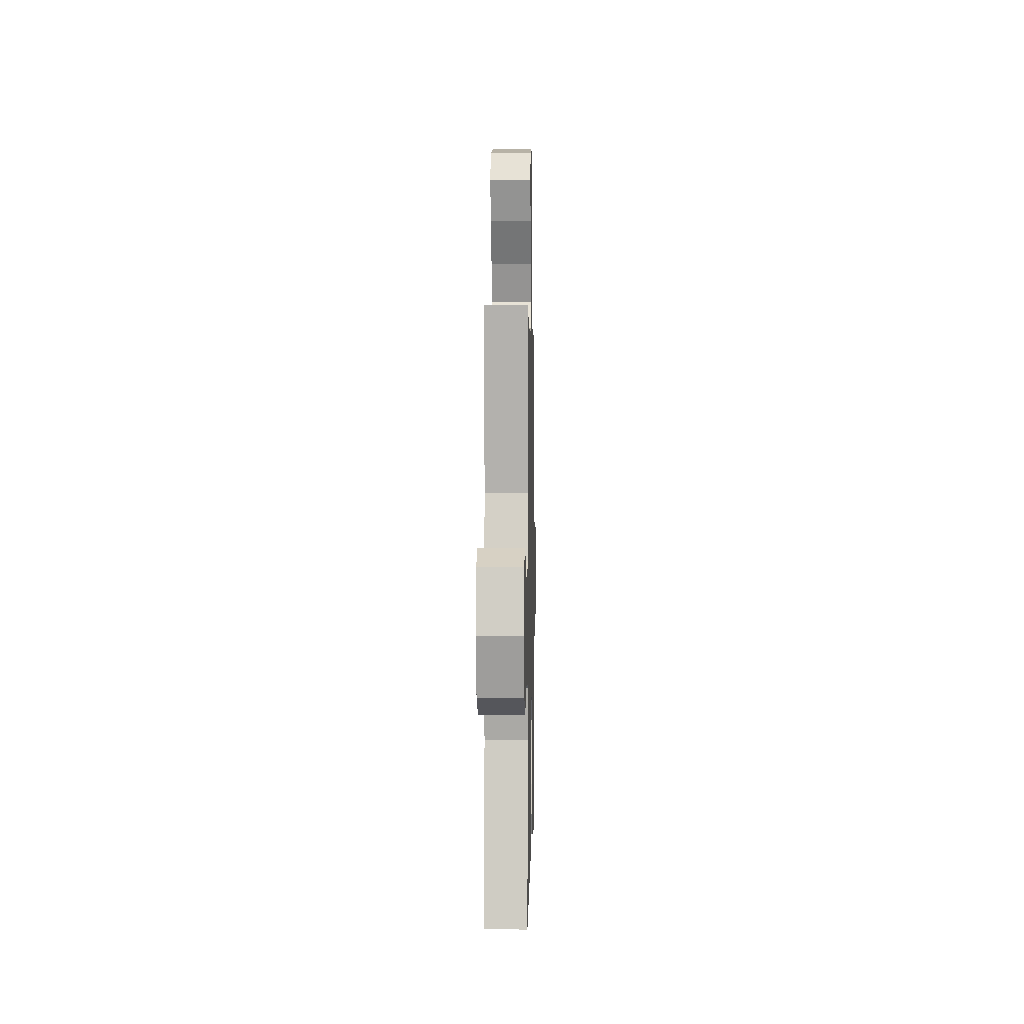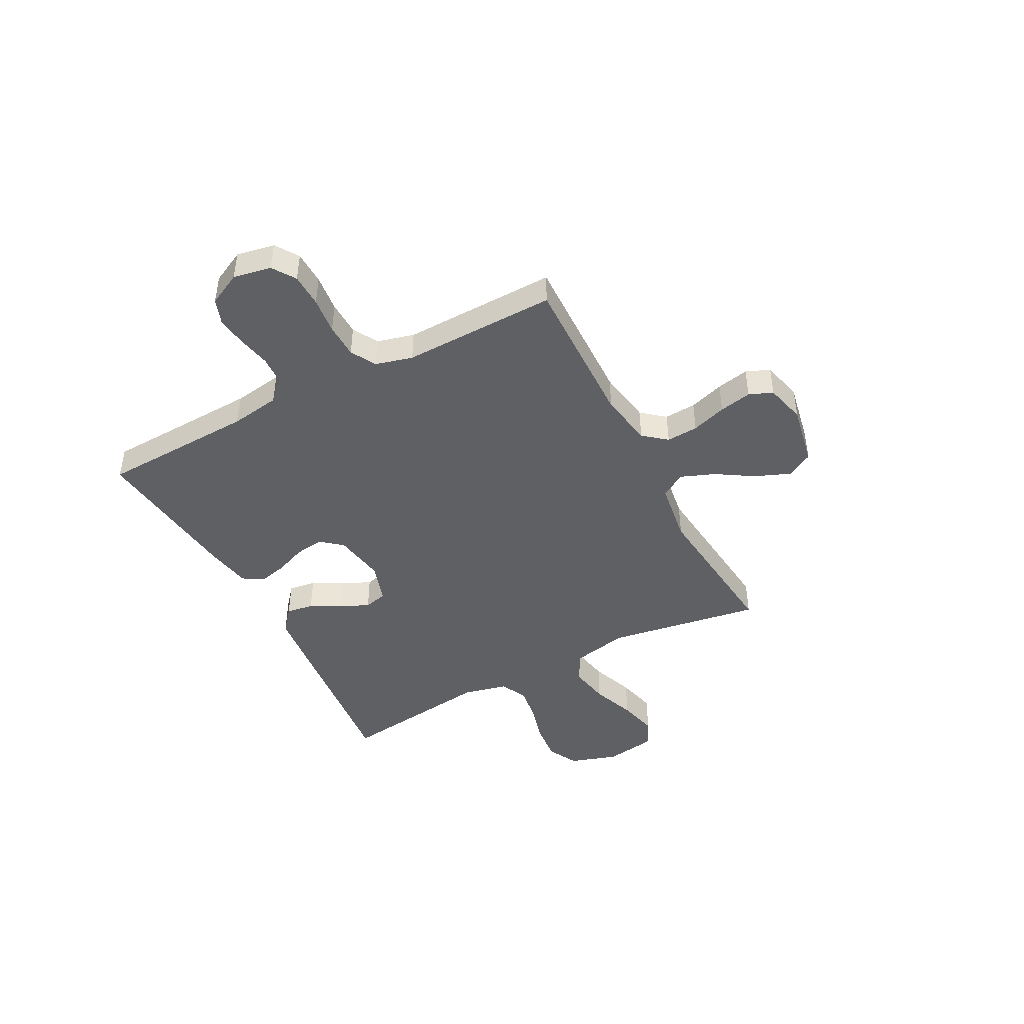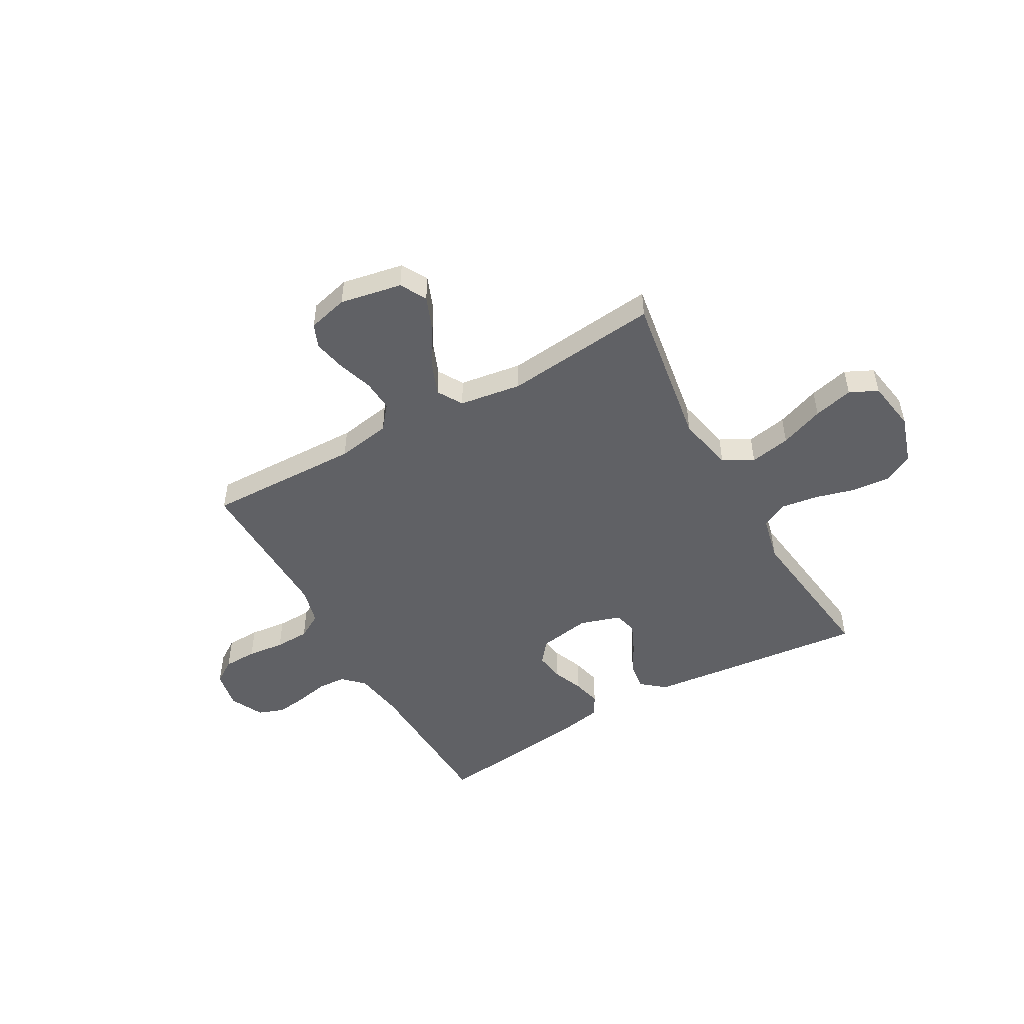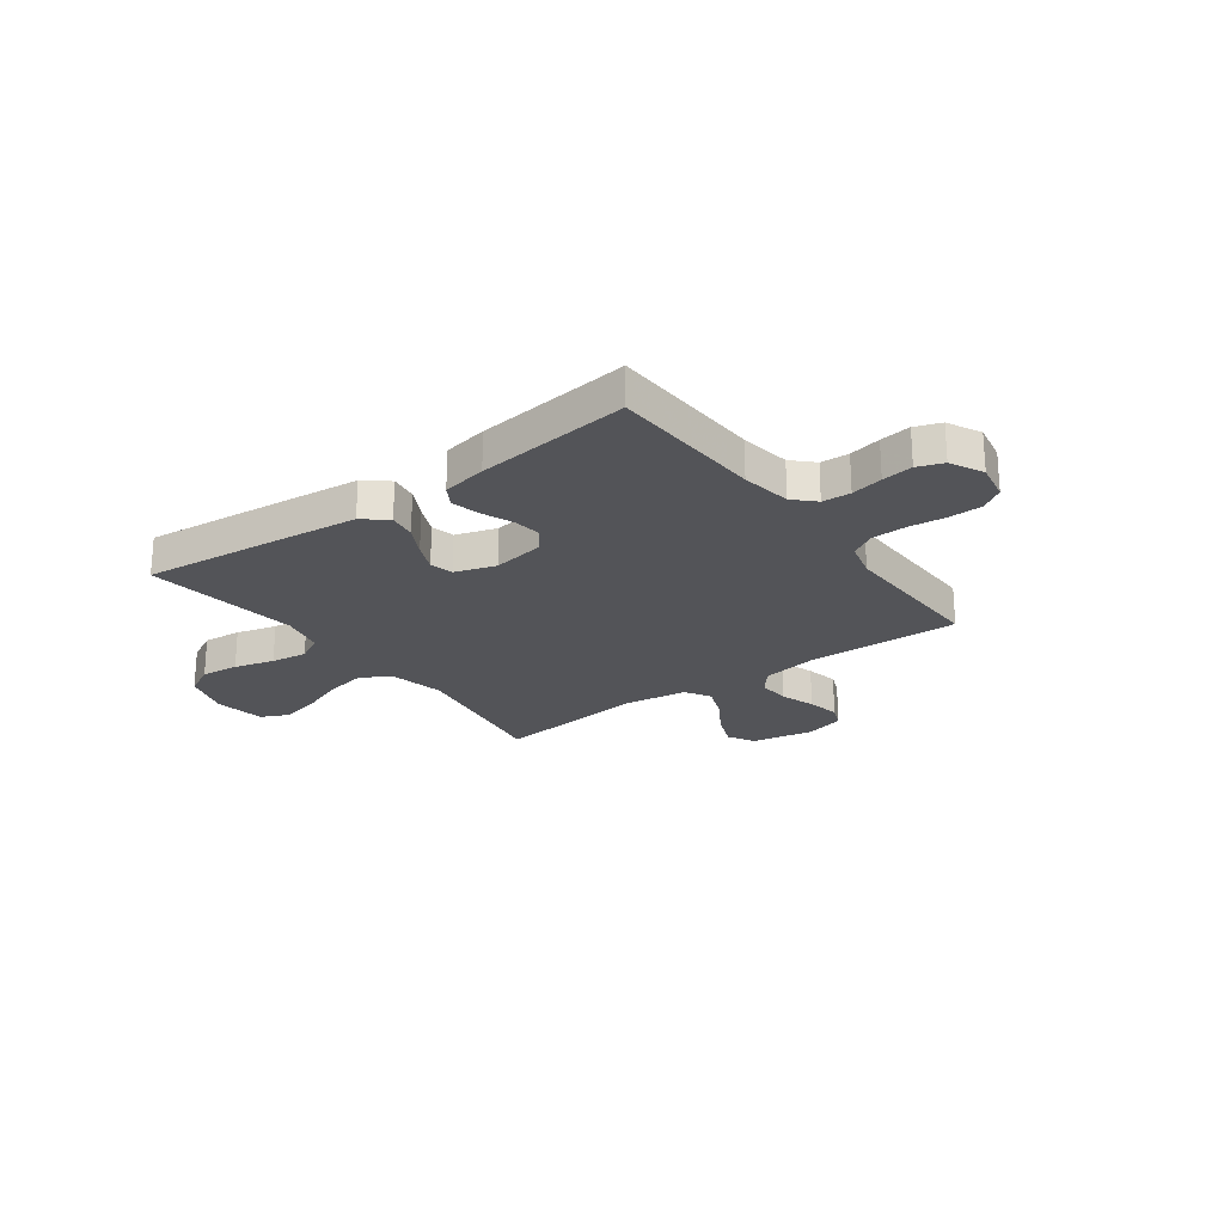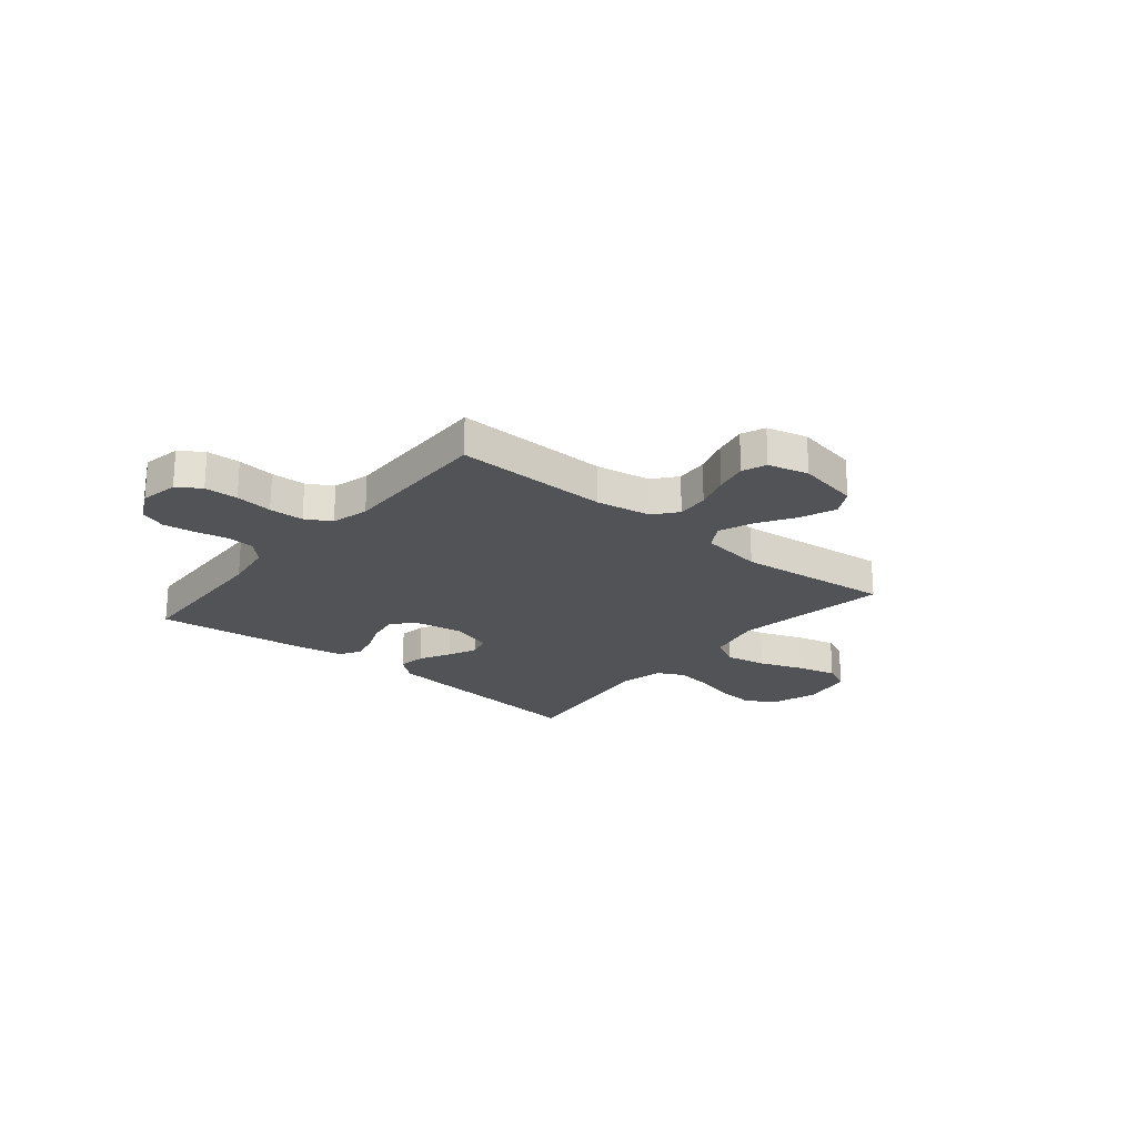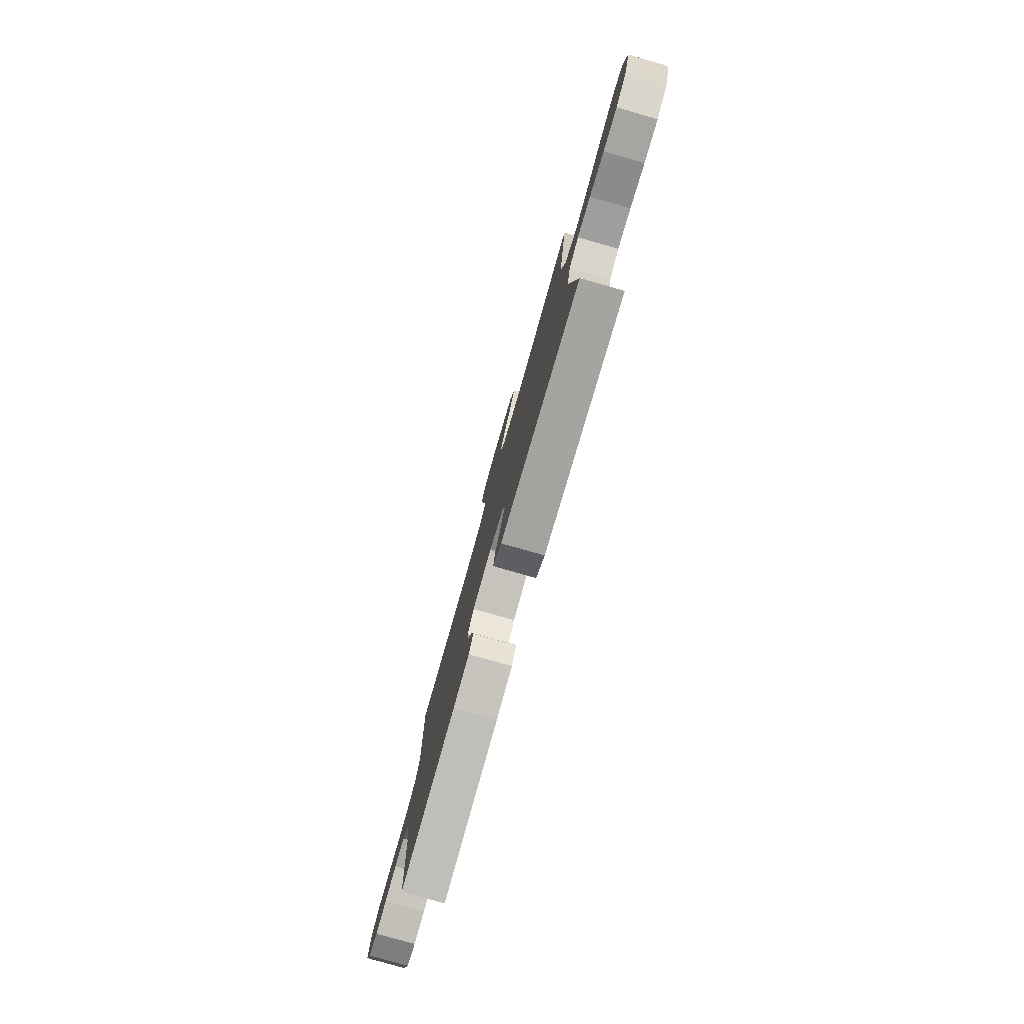
<metadata>
{"format":"obj","ext":"obj","renderer":"f3d","projection":"perspective","resolution":1024,"background":"white","views":[{"elev":1.5,"azim":91.2,"up":"+Z"},{"elev":-44.9,"azim":-62.3,"up":"+Y"},{"elev":-49.5,"azim":29.5,"up":"+Y"},{"elev":-23.5,"azim":-143.6,"up":"+Y"},{"elev":-22.3,"azim":-39.5,"up":"+Y"},{"elev":-79.1,"azim":74.1,"up":"+Z"}]}
</metadata>
<code>
v 0.5 0.07 0.5
v 0.452 0.07 0.2
v 0.475 0.07 0.091
v 0.533 0.07 0.059
v 0.612 0.07 0.074
v 0.697 0.07 0.106
v 0.774 0.07 0.125
v 0.828 0.07 0.099
v 0.844 0.07 0
v 0.814 0.07 -0.094
v 0.755 0.07 -0.125
v 0.681 0.07 -0.118
v 0.603 0.07 -0.097
v 0.533 0.07 -0.087
v 0.482 0.07 -0.113
v 0.462 0.07 -0.2
v 0.5 0.07 -0.5
v 0.2 0.07 -0.469
v 0.071 0.07 -0.455
v 0.025 0.07 -0.417
v 0.033 0.07 -0.364
v 0.065 0.07 -0.305
v 0.09 0.07 -0.249
v 0.079 0.07 -0.204
v 0 0.07 -0.179
v -0.101 0.07 -0.196
v -0.135 0.07 -0.238
v -0.127 0.07 -0.294
v -0.103 0.07 -0.354
v -0.09 0.07 -0.409
v -0.114 0.07 -0.449
v -0.2 0.07 -0.465
v -0.5 0.07 -0.5
v -0.512 0.07 -0.2
v -0.527 0.07 -0.103
v -0.566 0.07 -0.064
v -0.621 0.07 -0.061
v -0.683 0.07 -0.074
v -0.743 0.07 -0.082
v -0.793 0.07 -0.064
v -0.825 0.07 0
v -0.811 0.07 0.074
v -0.766 0.07 0.104
v -0.701 0.07 0.106
v -0.629 0.07 0.098
v -0.562 0.07 0.1
v -0.513 0.07 0.128
v -0.494 0.07 0.2
v -0.5 0.07 0.5
v -0.2 0.07 0.493
v -0.095 0.07 0.511
v -0.058 0.07 0.556
v -0.062 0.07 0.618
v -0.084 0.07 0.686
v -0.097 0.07 0.749
v -0.078 0.07 0.795
v 0 0.07 0.815
v 0.12 0.07 0.792
v 0.148 0.07 0.741
v 0.121 0.07 0.673
v 0.076 0.07 0.601
v 0.05 0.07 0.535
v 0.079 0.07 0.486
v 0.2 0.07 0.468
v 0.5 0 0.5
v 0.452 0 0.2
v 0.475 0 0.091
v 0.533 0 0.059
v 0.612 0 0.074
v 0.697 0 0.106
v 0.774 0 0.125
v 0.828 0 0.099
v 0.844 0 0
v 0.814 0 -0.094
v 0.755 0 -0.125
v 0.681 0 -0.118
v 0.603 0 -0.097
v 0.533 0 -0.087
v 0.482 0 -0.113
v 0.462 0 -0.2
v 0.5 0 -0.5
v 0.2 0 -0.469
v 0.071 0 -0.455
v 0.025 0 -0.417
v 0.033 0 -0.364
v 0.065 0 -0.305
v 0.09 0 -0.249
v 0.079 0 -0.204
v 0 0 -0.179
v -0.101 0 -0.196
v -0.135 0 -0.238
v -0.127 0 -0.294
v -0.103 0 -0.354
v -0.09 0 -0.409
v -0.114 0 -0.449
v -0.2 0 -0.465
v -0.5 0 -0.5
v -0.512 0 -0.2
v -0.527 0 -0.103
v -0.566 0 -0.064
v -0.621 0 -0.061
v -0.683 0 -0.074
v -0.743 0 -0.082
v -0.793 0 -0.064
v -0.825 0 0
v -0.811 0 0.074
v -0.766 0 0.104
v -0.701 0 0.106
v -0.629 0 0.098
v -0.562 0 0.1
v -0.513 0 0.128
v -0.494 0 0.2
v -0.5 0 0.5
v -0.2 0 0.493
v -0.095 0 0.511
v -0.058 0 0.556
v -0.062 0 0.618
v -0.084 0 0.686
v -0.097 0 0.749
v -0.078 0 0.795
v 0 0 0.815
v 0.12 0 0.792
v 0.148 0 0.741
v 0.121 0 0.673
v 0.076 0 0.601
v 0.05 0 0.535
v 0.079 0 0.486
v 0.2 0 0.468
f 58 59 60 61
f 58 61 62
f 57 58 62
f 56 57 62
f 53 54 55 56
f 53 56 62
f 52 53 62 63
f 48 49 50
f 47 48 50 51
f 42 43 44 45
f 42 45 46
f 41 42 46
f 40 41 46
f 37 38 39 40
f 37 40 46 47
f 31 32 33 34
f 31 34 35
f 28 29 30 31
f 27 28 31 35
f 26 27 35 36
f 19 20 21 22
f 19 22 23
f 16 17 18 19
f 15 16 19 23
f 14 15 23 24
f 10 11 12 13
f 10 13 14
f 9 10 14
f 5 6 7 8
f 4 5 8 9
f 64 1 2
f 63 64 2 3
f 51 52 63 3
f 36 37 47 51
f 25 26 36 51
f 24 25 51 3
f 4 9 14 24
f 3 4 24
f 125 124 123 122
f 126 125 122
f 126 122 121
f 126 121 120
f 120 119 118 117
f 126 120 117
f 127 126 117 116
f 114 113 112
f 115 114 112 111
f 109 108 107 106
f 110 109 106
f 110 106 105
f 110 105 104
f 104 103 102 101
f 111 110 104 101
f 98 97 96 95
f 99 98 95
f 95 94 93 92
f 99 95 92 91
f 100 99 91 90
f 86 85 84 83
f 87 86 83
f 83 82 81 80
f 87 83 80 79
f 88 87 79 78
f 77 76 75 74
f 78 77 74
f 78 74 73
f 72 71 70 69
f 73 72 69 68
f 66 65 128
f 67 66 128 127
f 67 127 116 115
f 115 111 101 100
f 115 100 90 89
f 67 115 89 88
f 88 78 73 68
f 88 68 67
f 1 65 66 2
f 2 66 67 3
f 3 67 68 4
f 4 68 69 5
f 5 69 70 6
f 6 70 71 7
f 7 71 72 8
f 8 72 73 9
f 9 73 74 10
f 10 74 75 11
f 11 75 76 12
f 12 76 77 13
f 13 77 78 14
f 14 78 79 15
f 15 79 80 16
f 16 80 81 17
f 17 81 82 18
f 18 82 83 19
f 19 83 84 20
f 20 84 85 21
f 21 85 86 22
f 22 86 87 23
f 23 87 88 24
f 24 88 89 25
f 25 89 90 26
f 26 90 91 27
f 27 91 92 28
f 28 92 93 29
f 29 93 94 30
f 30 94 95 31
f 31 95 96 32
f 32 96 97 33
f 33 97 98 34
f 34 98 99 35
f 35 99 100 36
f 36 100 101 37
f 37 101 102 38
f 38 102 103 39
f 39 103 104 40
f 40 104 105 41
f 41 105 106 42
f 42 106 107 43
f 43 107 108 44
f 44 108 109 45
f 45 109 110 46
f 46 110 111 47
f 47 111 112 48
f 48 112 113 49
f 49 113 114 50
f 50 114 115 51
f 51 115 116 52
f 52 116 117 53
f 53 117 118 54
f 54 118 119 55
f 55 119 120 56
f 56 120 121 57
f 57 121 122 58
f 58 122 123 59
f 59 123 124 60
f 60 124 125 61
f 61 125 126 62
f 62 126 127 63
f 63 127 128 64
f 64 128 65 1

</code>
